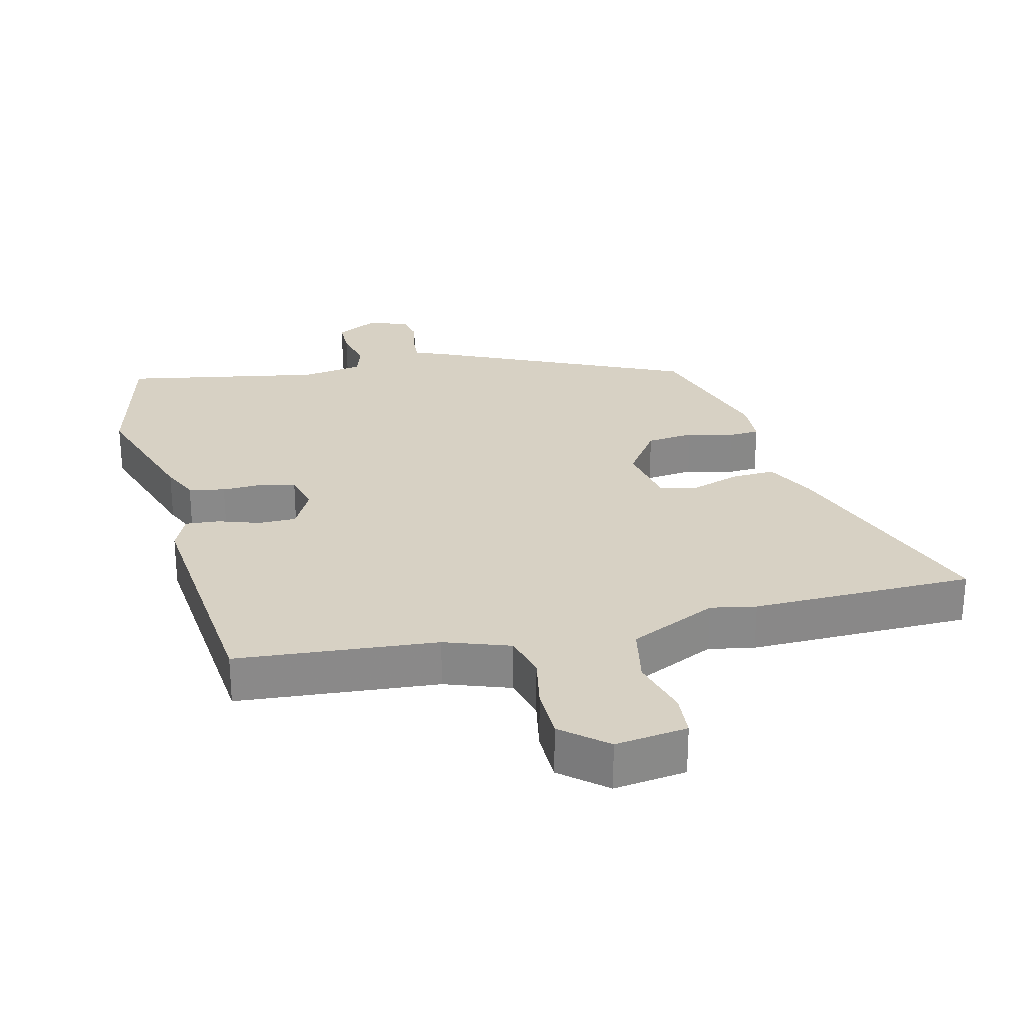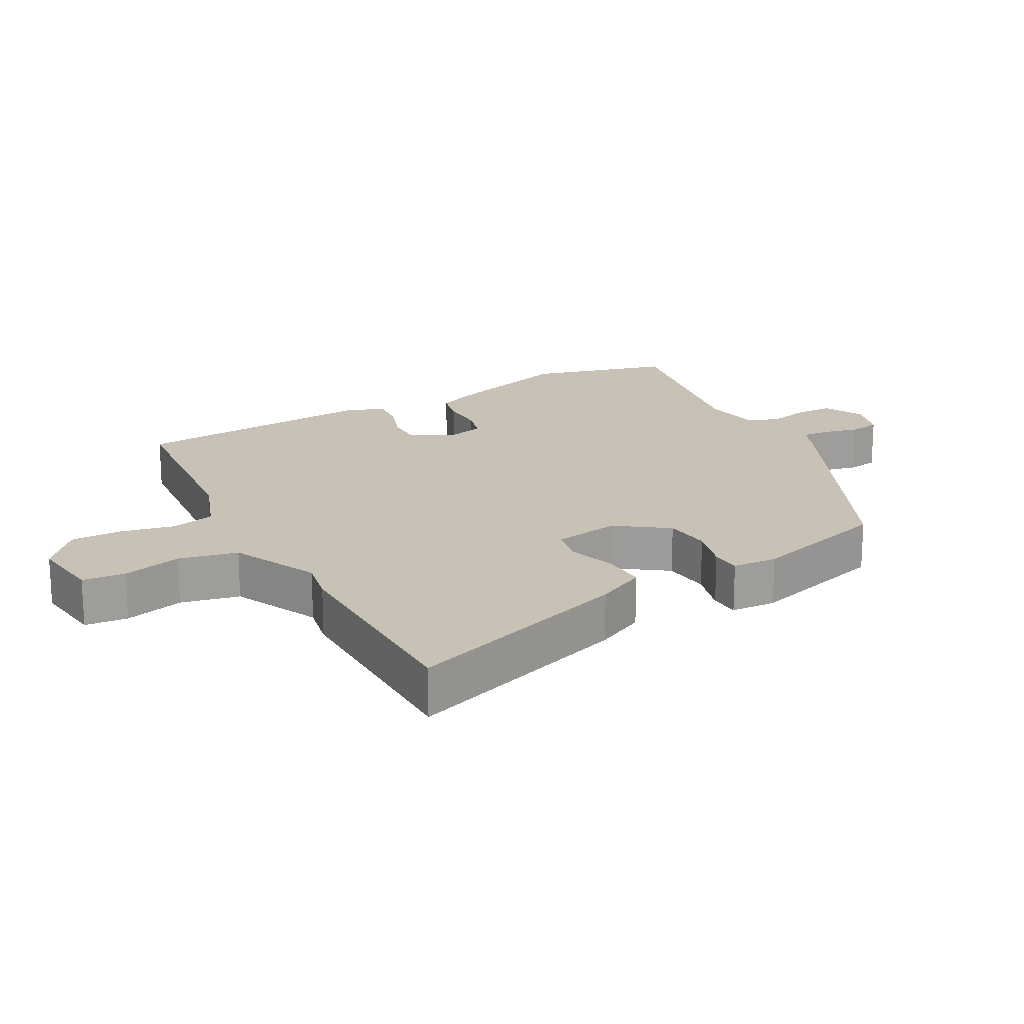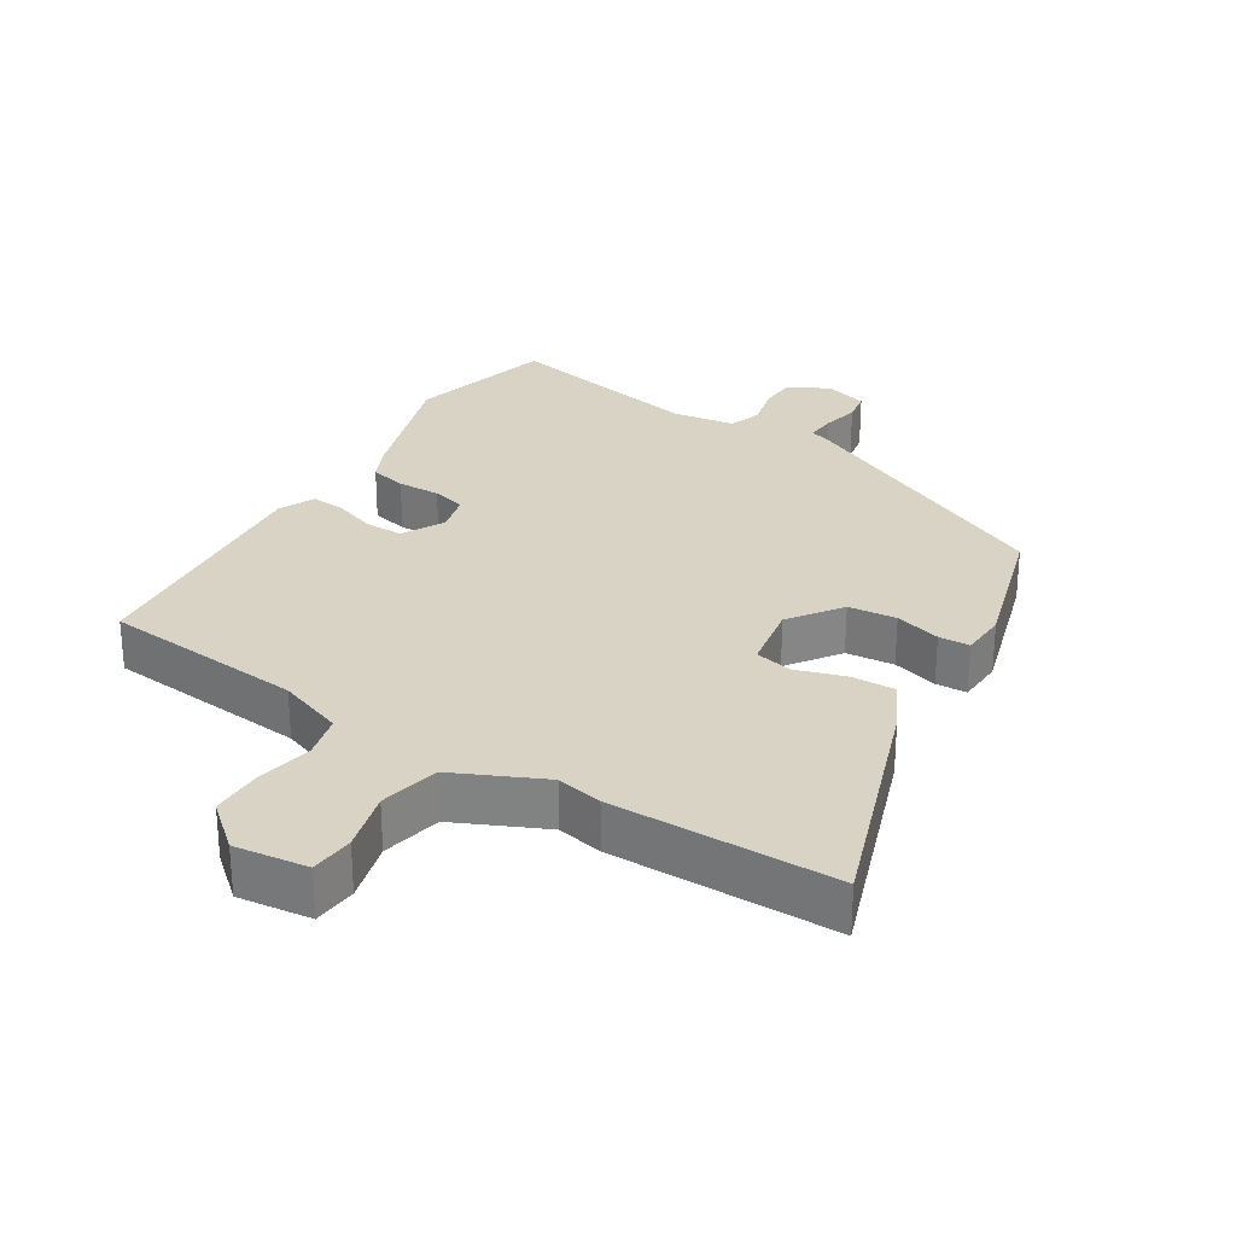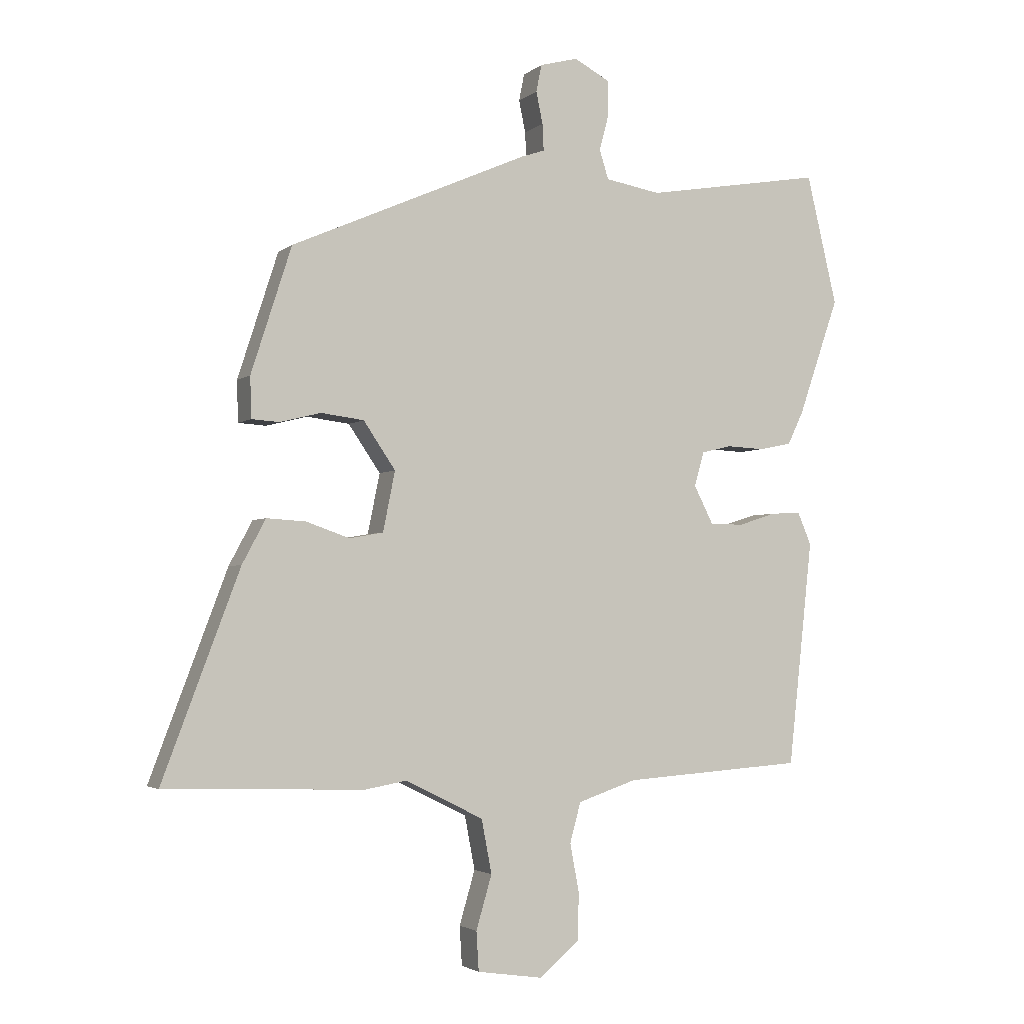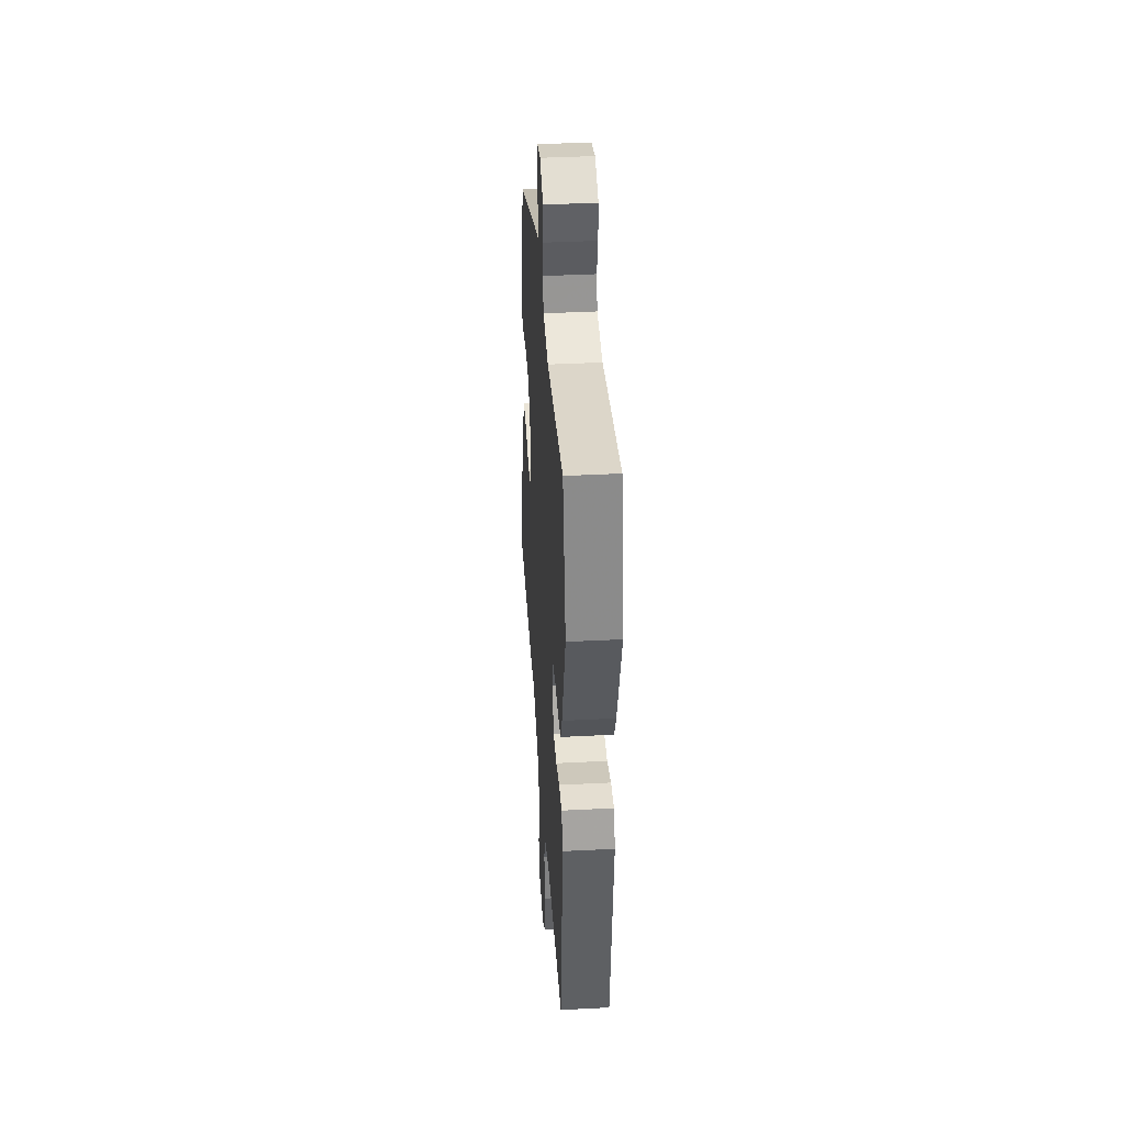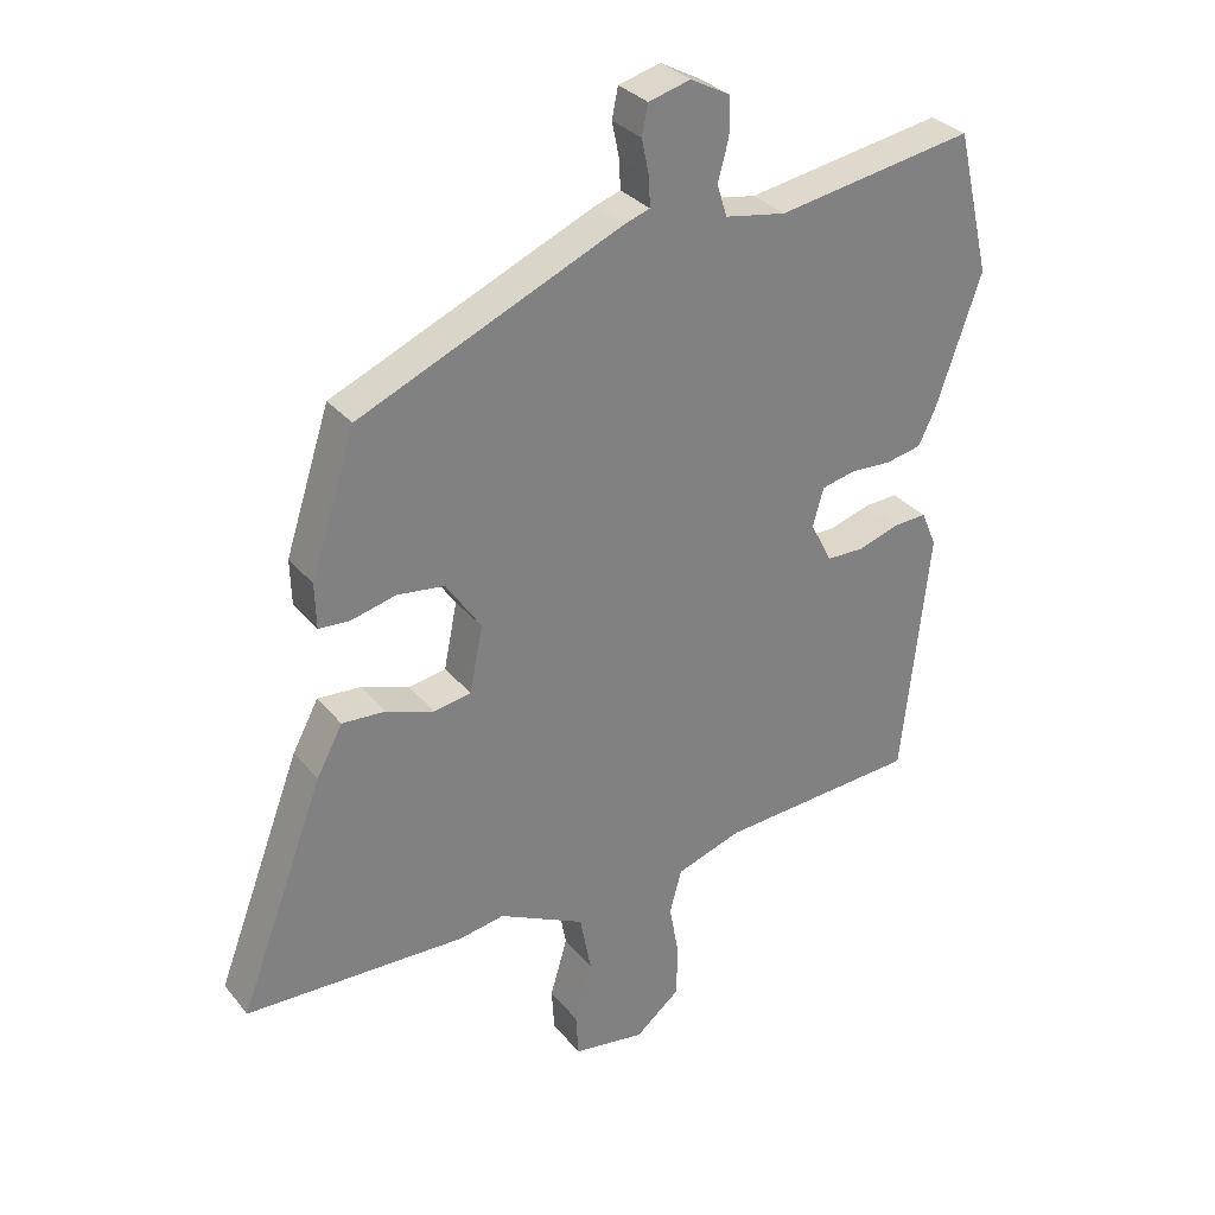
<metadata>
{"format":"obj","ext":"obj","renderer":"f3d","projection":"perspective","resolution":1024,"background":"white","views":[{"elev":27.1,"azim":167.1,"up":"+Y"},{"elev":19.0,"azim":-117.3,"up":"+Y"},{"elev":28.3,"azim":-146.7,"up":"+Y"},{"elev":-2.9,"azim":-23.8,"up":"+Z"},{"elev":39.9,"azim":86.3,"up":"+Z"},{"elev":31.2,"azim":-32.1,"up":"+Z"}]}
</metadata>
<code>
v 0.45 0.07 -0.482
v 0.15 0.07 -0.503
v 0.052 0.07 -0.536
v 0.034 0.07 -0.602
v 0.049 0.07 -0.683
v 0.047 0.07 -0.761
v -0.02 0.07 -0.816
v -0.128 0.07 -0.8
v -0.132 0.07 -0.735
v -0.106 0.07 -0.646
v -0.123 0.07 -0.557
v -0.253 0.07 -0.493
v -0.321 0.07 -0.505
v -0.653 0.07 -0.495
v -0.525 0.07 -0.155
v -0.486 0.07 -0.082
v -0.421 0.07 -0.086
v -0.349 0.07 -0.111
v -0.293 0.07 -0.101
v -0.273 0.07 -0.002
v -0.326 0.07 0.076
v -0.397 0.07 0.085
v -0.465 0.07 0.068
v -0.511 0.07 0.071
v -0.513 0.07 0.139
v -0.446 0.07 0.347
v -0.051 0.07 0.52
v -0.013 0.07 0.533
v -0.015 0.07 0.577
v -0.026 0.07 0.63
v -0.017 0.07 0.675
v 0.046 0.07 0.692
v 0.106 0.07 0.66
v 0.106 0.07 0.604
v 0.09 0.07 0.543
v 0.105 0.07 0.495
v 0.197 0.07 0.479
v 0.493 0.07 0.529
v 0.544 0.07 0.314
v 0.476 0.07 0.118
v 0.45 0.07 0.064
v 0.396 0.07 0.053
v 0.333 0.07 0.056
v 0.283 0.07 0.044
v 0.267 0.07 -0.013
v 0.299 0.07 -0.076
v 0.355 0.07 -0.077
v 0.417 0.07 -0.057
v 0.468 0.07 -0.054
v 0.491 0.07 -0.108
v 0.45 0 -0.482
v 0.15 0 -0.503
v 0.052 0 -0.536
v 0.034 0 -0.602
v 0.049 0 -0.683
v 0.047 0 -0.761
v -0.02 0 -0.816
v -0.128 0 -0.8
v -0.132 0 -0.735
v -0.106 0 -0.646
v -0.123 0 -0.557
v -0.253 0 -0.493
v -0.321 0 -0.505
v -0.653 0 -0.495
v -0.525 0 -0.155
v -0.486 0 -0.082
v -0.421 0 -0.086
v -0.349 0 -0.111
v -0.293 0 -0.101
v -0.273 0 -0.002
v -0.326 0 0.076
v -0.397 0 0.085
v -0.465 0 0.068
v -0.511 0 0.071
v -0.513 0 0.139
v -0.446 0 0.347
v -0.051 0 0.52
v -0.013 0 0.533
v -0.015 0 0.577
v -0.026 0 0.63
v -0.017 0 0.675
v 0.046 0 0.692
v 0.106 0 0.66
v 0.106 0 0.604
v 0.09 0 0.543
v 0.105 0 0.495
v 0.197 0 0.479
v 0.493 0 0.529
v 0.544 0 0.314
v 0.476 0 0.118
v 0.45 0 0.064
v 0.396 0 0.053
v 0.333 0 0.056
v 0.283 0 0.044
v 0.267 0 -0.013
v 0.299 0 -0.076
v 0.355 0 -0.077
v 0.417 0 -0.057
v 0.468 0 -0.054
v 0.491 0 -0.108
f 47 48 49 50
f 46 47 50 1
f 45 46 1 2
f 40 41 42 43
f 40 43 44
f 37 38 39 40
f 36 37 40 44
f 32 33 34 35
f 30 31 32 35
f 29 30 35 36
f 28 29 36 44
f 22 23 24 25
f 21 22 25 26
f 20 21 26 27
f 15 16 17 18
f 15 18 19
f 12 13 14 15
f 11 12 15 19
f 7 8 9 10
f 7 10 11
f 4 5 6 7
f 4 7 11 19
f 45 2 3
f 28 44 45 3
f 19 20 27 28
f 3 4 19 28
f 100 99 98 97
f 51 100 97 96
f 52 51 96 95
f 93 92 91 90
f 94 93 90
f 90 89 88 87
f 94 90 87 86
f 85 84 83 82
f 85 82 81 80
f 86 85 80 79
f 94 86 79 78
f 75 74 73 72
f 76 75 72 71
f 77 76 71 70
f 68 67 66 65
f 69 68 65
f 65 64 63 62
f 69 65 62 61
f 60 59 58 57
f 61 60 57
f 57 56 55 54
f 69 61 57 54
f 53 52 95
f 53 95 94 78
f 78 77 70 69
f 78 69 54 53
f 1 51 52 2
f 2 52 53 3
f 3 53 54 4
f 4 54 55 5
f 5 55 56 6
f 6 56 57 7
f 7 57 58 8
f 8 58 59 9
f 9 59 60 10
f 10 60 61 11
f 11 61 62 12
f 12 62 63 13
f 13 63 64 14
f 14 64 65 15
f 15 65 66 16
f 16 66 67 17
f 17 67 68 18
f 18 68 69 19
f 19 69 70 20
f 20 70 71 21
f 21 71 72 22
f 22 72 73 23
f 23 73 74 24
f 24 74 75 25
f 25 75 76 26
f 26 76 77 27
f 27 77 78 28
f 28 78 79 29
f 29 79 80 30
f 30 80 81 31
f 31 81 82 32
f 32 82 83 33
f 33 83 84 34
f 34 84 85 35
f 35 85 86 36
f 36 86 87 37
f 37 87 88 38
f 38 88 89 39
f 39 89 90 40
f 40 90 91 41
f 41 91 92 42
f 42 92 93 43
f 43 93 94 44
f 44 94 95 45
f 45 95 96 46
f 46 96 97 47
f 47 97 98 48
f 48 98 99 49
f 49 99 100 50
f 50 100 51 1

</code>
